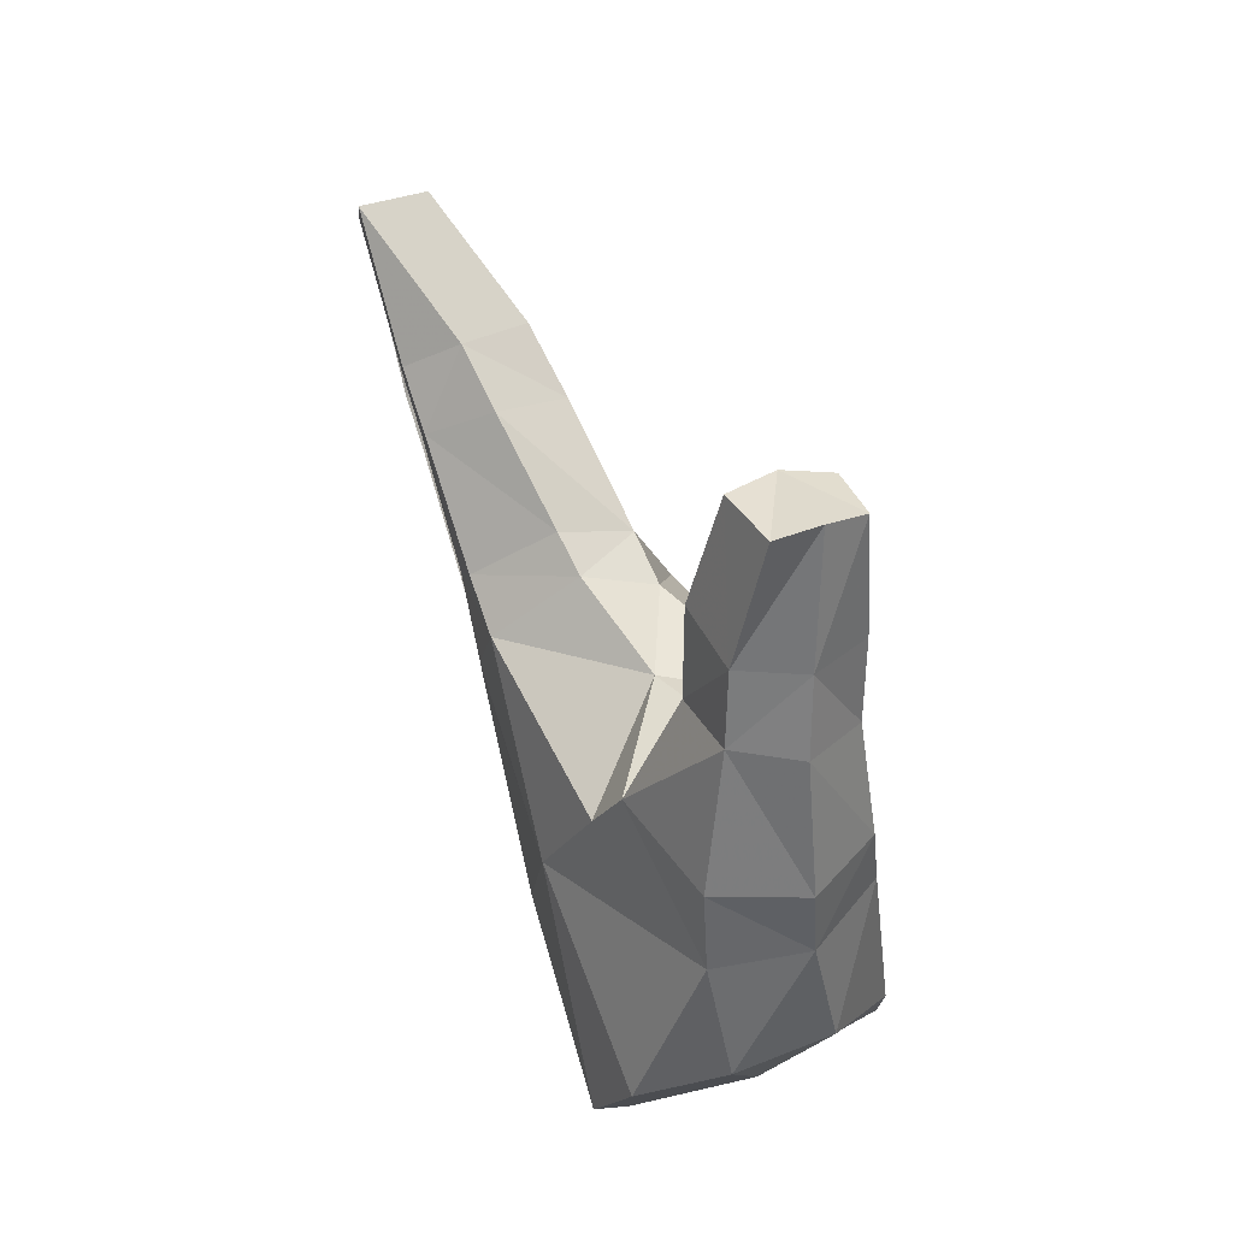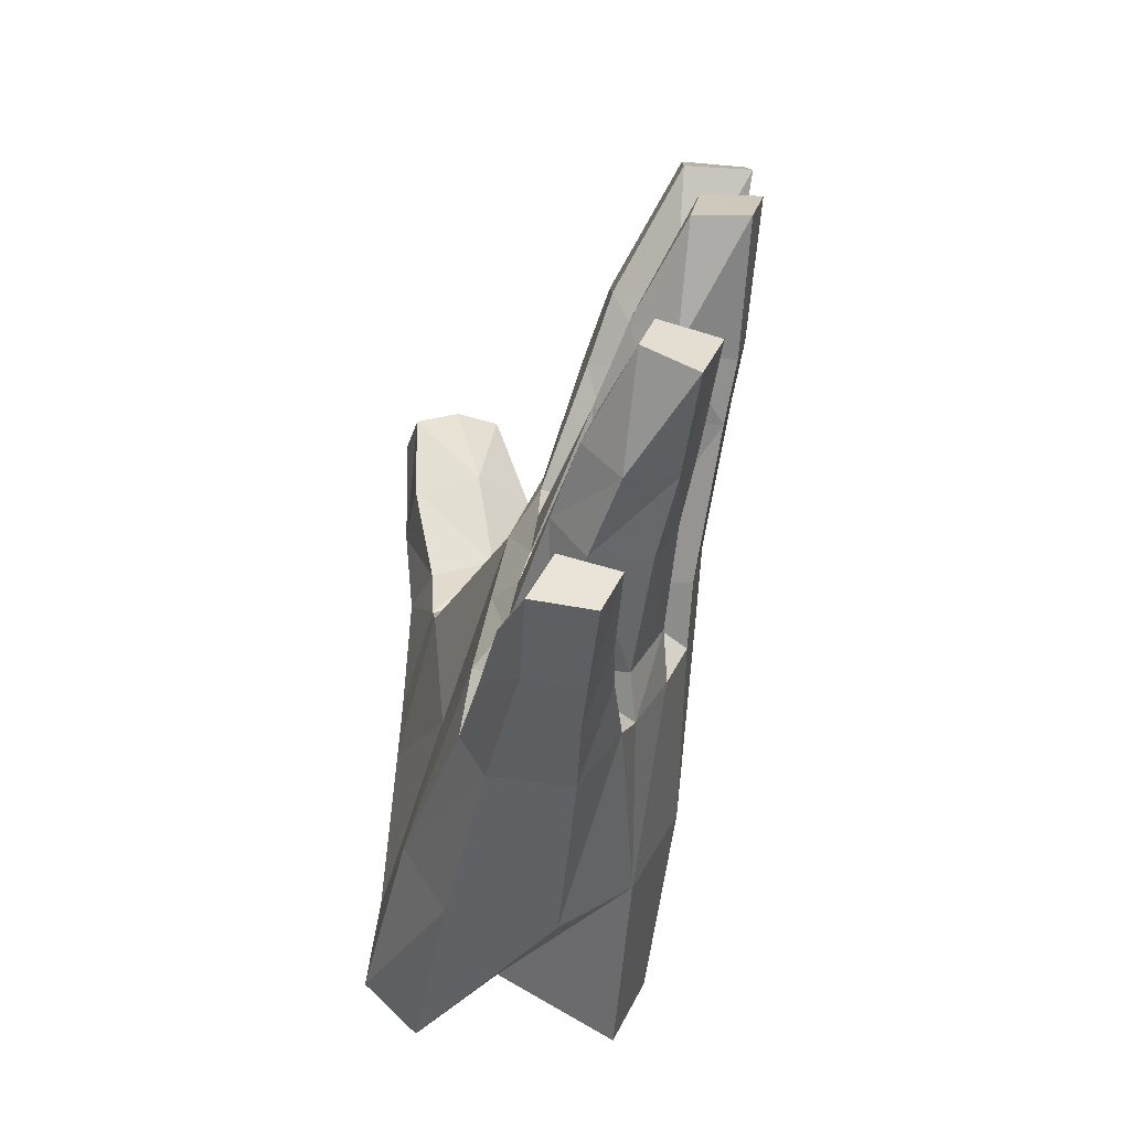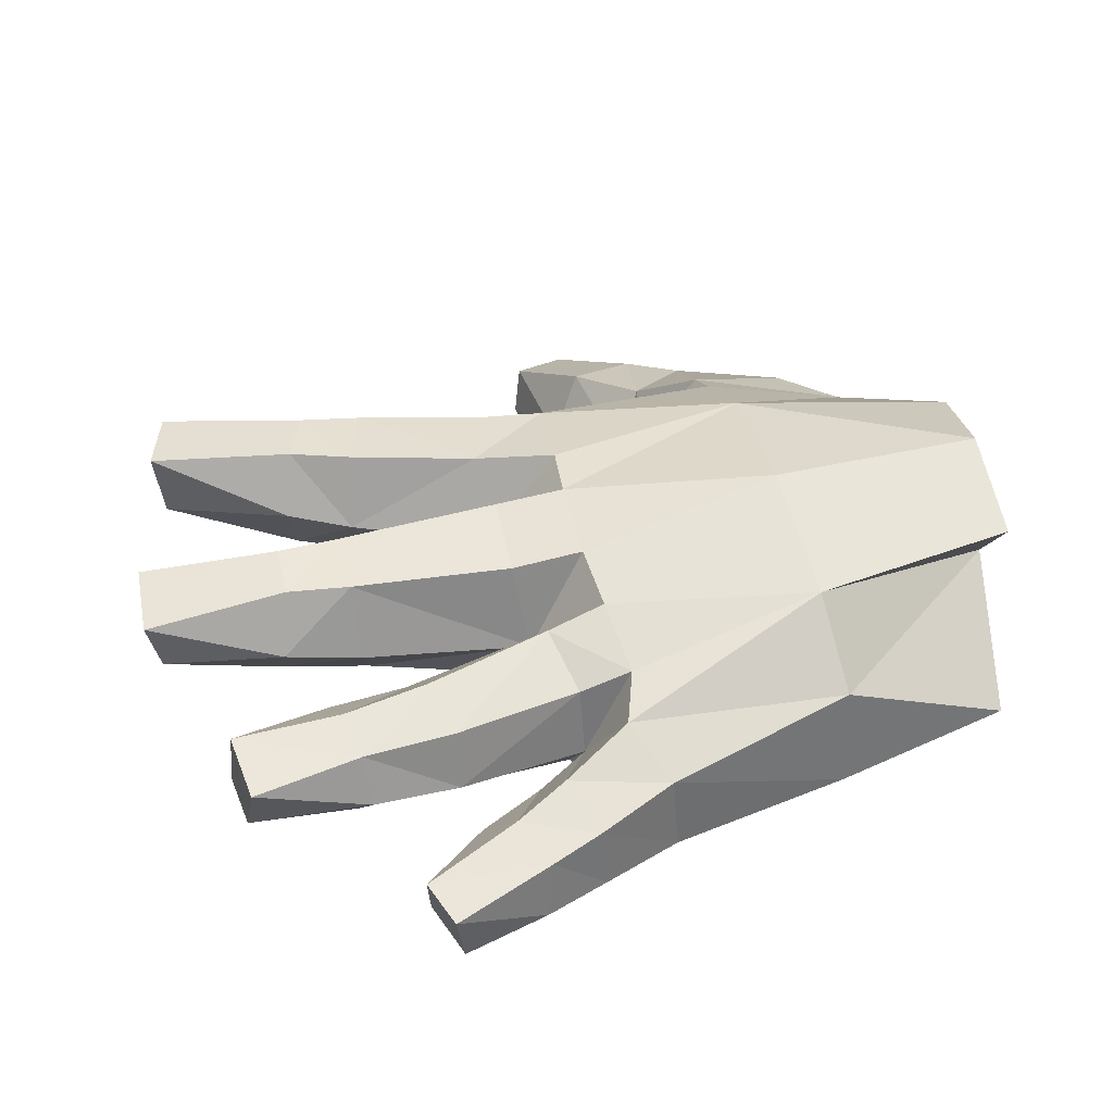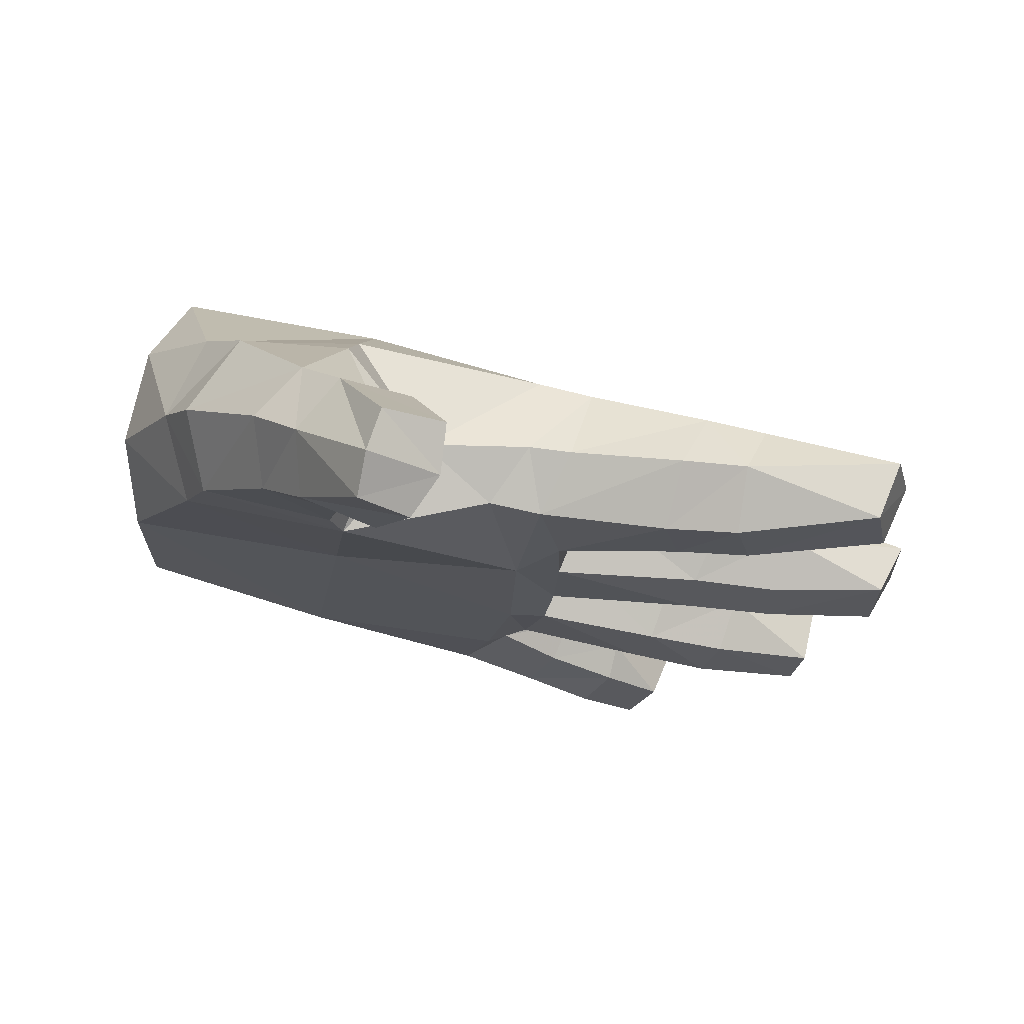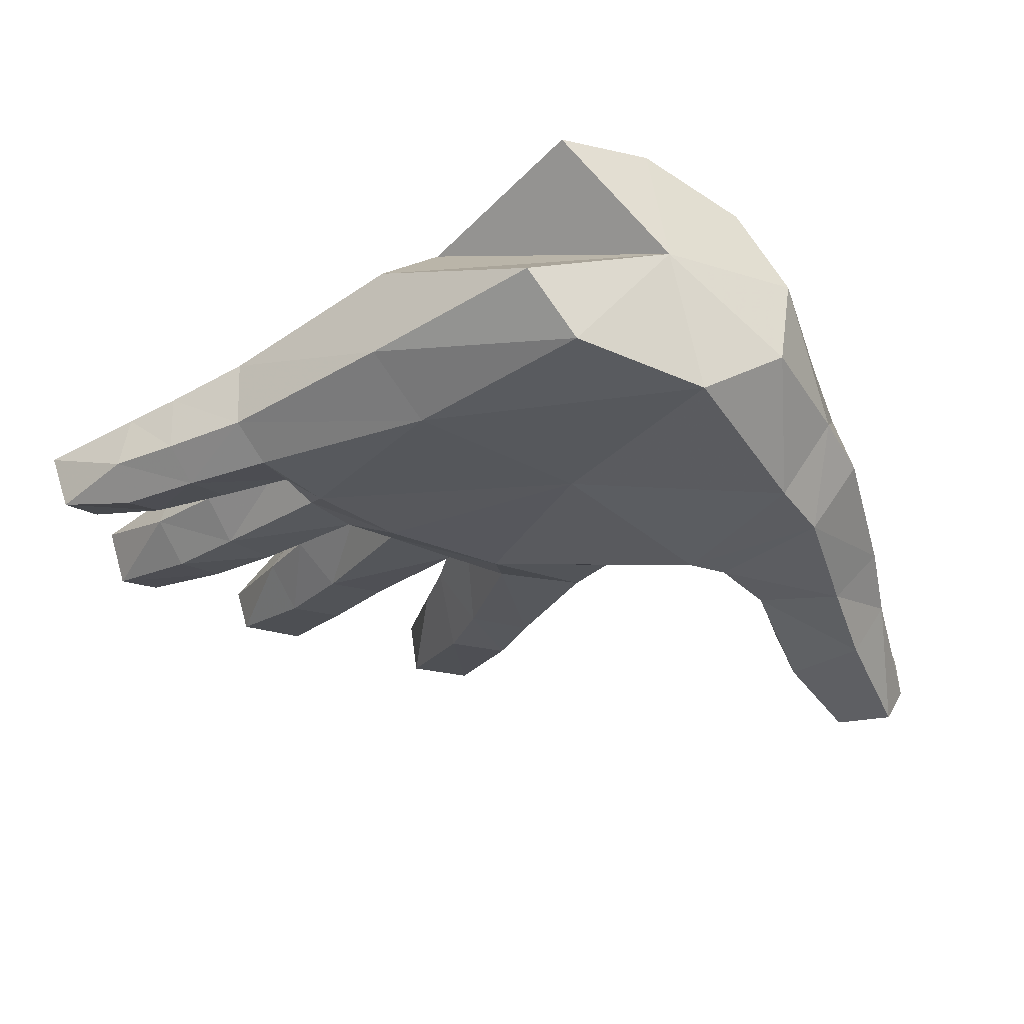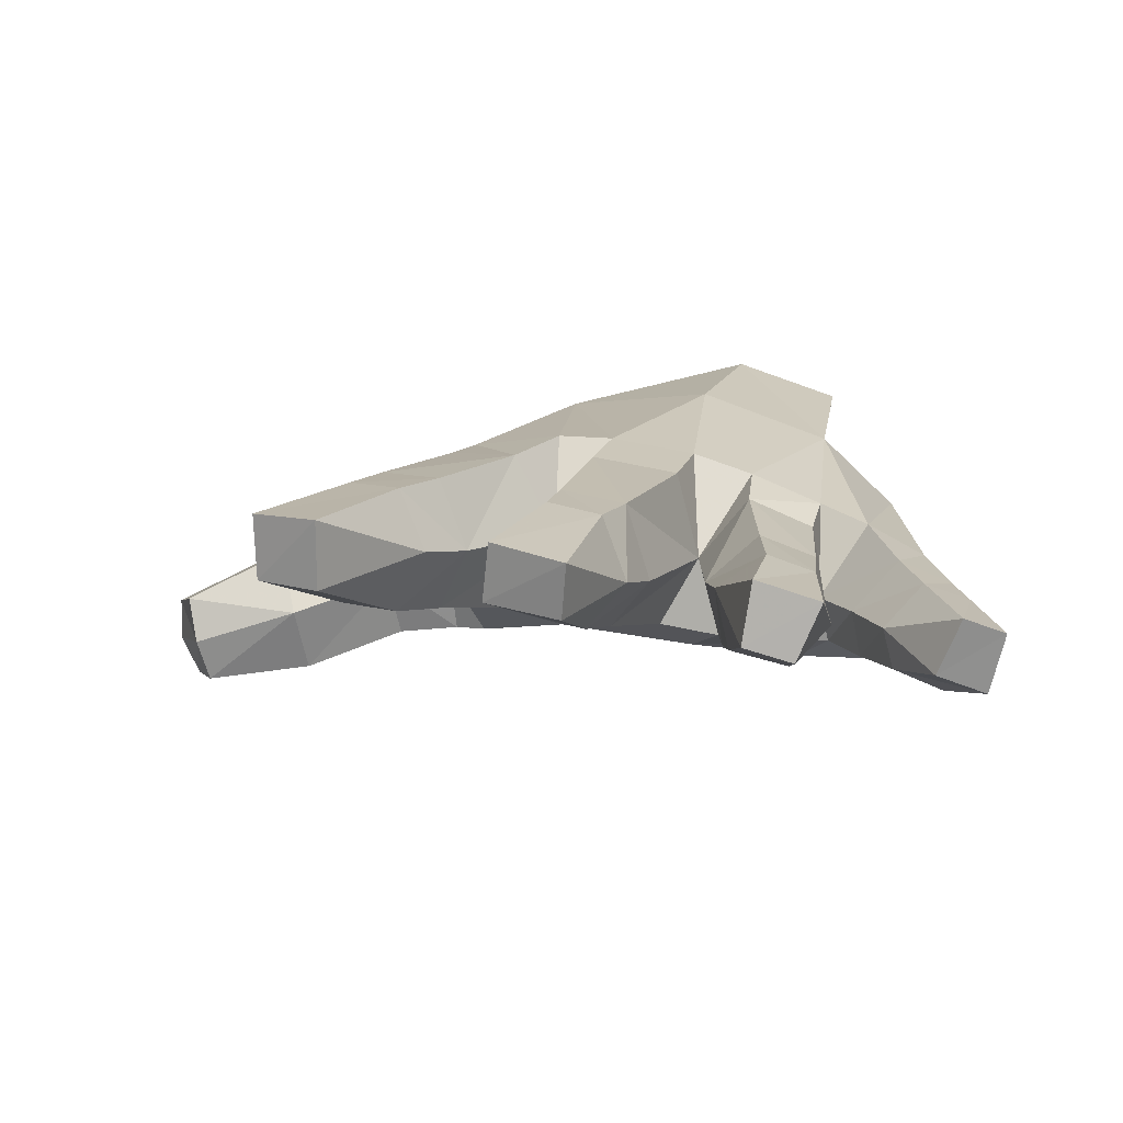
<metadata>
{"format":"obj","ext":"obj","renderer":"f3d","projection":"perspective","resolution":1024,"background":"white","views":[{"elev":75.9,"azim":-109.8,"up":"+Z"},{"elev":-64.9,"azim":78.2,"up":"+Z"},{"elev":39.2,"azim":168.8,"up":"+Y"},{"elev":71.9,"azim":15.7,"up":"+Z"},{"elev":-36.2,"azim":-123.5,"up":"+Y"},{"elev":10.4,"azim":106.3,"up":"+Y"}]}
</metadata>
<code>
v -0.1859 0.08256 -0.04437
v -0.1582 0.06059 0.1398
v -0.3339 0.05044 0.1323
v -0.2164 0.05837 -0.256
v -0.4217 0.05843 -0.04301
v -0.2343 0.1061 -0.3272
v -0.4201 0.05172 -0.2009
v 0.02013 0.09738 -0.1502
v 0.02331 0.1112 -0.007782
v -0.2497 0.09699 0.3391
v -0.3439 0.1195 0.2305
v -0.3057 0.04768 0.1974
v -0.2257 0.03801 0.2961
v -0.1698 0.05827 0.1777
v -0.1934 0.0759 0.3962
v -0.1732 0.0182 0.3671
v -0.1553 0.05217 0.242
v -0.09673 0.01709 0.3359
v -0.1278 0.1178 0.2493
v -0.06566 0.0863 0.3406
v -0.1015 0 0.4774
v -0.1037 0.0403 0.5
v -0.05259 0.005145 0.4416
v -0.03597 0.05151 0.4499
v 0.1777 0.2287 0.1703
v 0.05731 0.2121 0.1505
v 0.0414 0.1433 0.1219
v 0.1786 0.159 0.1386
v 0.06663 0.1361 0.02936
v 0.2465 0.2373 0.1807
v 0.255 0.1706 0.1533
v 0.1962 0.1584 0.07152
v 0.2728 0.169 0.09057
v 0.3964 0.2178 0.1849
v 0.4111 0.2137 0.118
v 0.2178 0.2231 0.03473
v 0.2833 0.2321 0.05566
v 0.08066 0.222 -0.01617
v 0.2237 0.1562 -0.1159
v 0.06524 0.1274 -0.1266
v 0.05985 0.1983 -0.1659
v 0.2233 0.1687 -0.05002
v 0.0684 0.1335 -0.04334
v 0.2341 0.2316 -0.02442
v 0.3132 0.2425 -0.03214
v 0.3184 0.1842 -0.05535
v 0.3188 0.1726 -0.1171
v 0.2346 0.2059 -0.1585
v 0.4342 0.2168 -0.05189
v 0.4339 0.2044 -0.1269
v 0.4471 0.2755 -0.06208
v 0.3117 0.218 -0.1557
v 0.4482 0.2599 -0.1354
v -0.2066 0.3224 0.04345
v -0.3632 0.2231 0.1654
v -0.2036 0.2722 0.1484
v -0.217 0.1595 0.3417
v -0.155 0.1725 0.2915
v -0.2035 0.2439 0.2024
v -0.3118 0.209 0.2357
v -0.1667 0.1392 0.3966
v -0.09656 0.1508 0.3661
v 0.001644 0.313 0.001956
v 0.00442 0.3128 -0.0578
v -0.2085 0.3384 -0.1094
v 0.001671 0.2995 -0.1463
v 0.2381 0.2818 -0.1347
v 0.07477 0.289 -0.1461
v 0.07538 0.3025 -0.05615
v 0.2404 0.2929 -0.06925
v -0.007806 0.279 -0.2073
v 0.1913 0.2948 0.1334
v 0.05893 0.2985 0.1032
v 0.2141 0.2949 0.06483
v 0.08434 0.3023 0.0262
v 0.2569 0.2934 0.1435
v 0.2748 0.293 0.08479
v 0.4221 0.2832 0.1146
v 0.404 0.2831 0.185
v -0.4235 0.3514 -0.1051
v -0.2216 0.2906 -0.2451
v -0.4245 0.3154 -0.2179
v -0.2343 0.2175 -0.321
v -0.4477 0.1945 -0.1
v 0.1618 0.2246 -0.3079
v 0.03184 0.232 -0.2805
v 0.05198 0.2617 -0.217
v 0.2548 0.2271 -0.3252
v 0.1786 0.2465 -0.2548
v 0.2669 0.244 -0.2799
v 0.194 0.1995 -0.204
v 0.2779 0.2115 -0.2325
v 0.3775 0.2407 -0.2901
v 0.1588 0.163 -0.3203
v 0.02796 0.1571 -0.2878
v 0.2488 0.1756 -0.3402
v 0.3652 0.2208 -0.3529
v -0.4255 0.1095 -0.2636
v -0.03971 0.1952 -0.3869
v -0.005759 0.2311 -0.332
v 0.06522 0.2078 -0.3759
v 0.04006 0.1819 -0.427
v 0.03357 0.1132 -0.4268
v -0.04642 0.1112 -0.3862
v 0.1189 0.1957 -0.409
v 0.08173 0.1556 -0.3313
v 0.1472 0.1539 -0.3736
v 0.09303 0.176 -0.4526
v 0.2149 0.1821 -0.4605
v 0.1938 0.1656 -0.5
v 0.09802 0.1157 -0.46
v -0.04363 0.1006 0.4613
v -0.1018 0.08529 0.4986
v -0.1423 0.1525 0.1803
v 0.3803 0.1776 -0.2806
v 0.2745 0.1508 -0.246
v 0.1895 0.1364 -0.2207
v 0.2595 0.1353 -0.3016
v 0.1728 0.1249 -0.2812
v 0.05753 0.1172 -0.1877
v 0.3708 0.1635 -0.3289
v 0.03582 0.1103 -0.2485
v -0.005481 0.08633 -0.2591
v -0.033 0.08237 -0.3451
v 0.04928 0.08682 -0.3914
v 0.1238 0.0892 -0.4319
v 0.1835 0.1028 -0.4824
v 0.2084 0.1235 -0.4348
v 0.1486 0.1135 -0.3844
v 0.0746 0.1079 -0.3394
v 0.01079 0.1083 -0.2948
v 0.3034 0.2805 -0.1288
v 0.3047 0.2908 -0.07458
v -0.4448 0.1244 0.04625
v -0.3797 0.1283 0.1642
v -0.09945 0.1751 0.1566
v -0.01519 0.1391 0.1264
v 0.01116 0.2063 0.1479
v -0.4482 0.2269 0.06099
v -0.4326 0.3165 0.008984
v -0.002184 0.2991 0.09772
v -0.02106 0.2486 -0.2785
f 1 2 3
f 4 1 5
f 6 4 7
f 1 8 9
f 10 11 12
f 13 12 14
f 15 10 13
f 13 16 15
f 16 13 17
f 17 18 16
f 18 17 19
f 19 17 14
f 19 20 18
f 15 16 21
f 21 22 15
f 23 21 16
f 23 18 20
f 16 18 23
f 24 22 21
f 21 23 24
f 20 24 23
f 25 26 27
f 28 27 29
f 30 25 28
f 28 31 30
f 31 28 32
f 32 33 31
f 34 30 31
f 34 31 33
f 33 35 34
f 33 32 36
f 36 37 33
f 33 37 35
f 32 29 38
f 39 40 41
f 39 42 43
f 42 44 38
f 45 44 42
f 46 42 39
f 42 46 45
f 47 39 48
f 39 47 46
f 49 45 46
f 49 46 47
f 47 50 49
f 45 49 51
f 48 52 47
f 47 52 50
f 49 50 53
f 53 51 49
f 52 53 50
f 54 55 56
f 57 58 59
f 57 60 11
f 58 57 61
f 61 62 58
f 15 61 57
f 57 10 15
f 54 63 64
f 65 64 66
f 67 68 69
f 44 70 69
f 67 48 41
f 65 66 71
f 72 73 26
f 72 74 75
f 74 72 76
f 76 77 74
f 30 76 72
f 72 25 30
f 36 38 75
f 36 74 77
f 77 37 36
f 78 37 77
f 79 78 77
f 76 30 79
f 77 76 79
f 54 65 80
f 81 82 80
f 81 83 84
f 85 86 87
f 88 85 89
f 89 90 88
f 90 89 91
f 91 89 87
f 91 92 90
f 88 90 93
f 93 90 92
f 94 95 86
f 94 85 88
f 88 96 94
f 93 97 88
f 96 88 97
f 83 6 98
f 6 83 99
f 83 81 100
f 101 100 95
f 101 102 99
f 102 103 104
f 105 101 106
f 102 101 105
f 106 107 105
f 105 108 102
f 103 102 108
f 109 105 107
f 108 105 109
f 109 110 108
f 108 111 103
f 111 108 110
f 112 62 61
f 24 112 113
f 61 113 112
f 22 113 61
f 113 22 24
f 61 15 22
f 20 62 112
f 112 24 20
f 19 58 62
f 62 20 19
f 58 19 114
f 115 92 116
f 117 116 92
f 92 91 117
f 117 91 41
f 118 116 117
f 117 119 118
f 119 117 120
f 96 118 119
f 118 96 121
f 116 118 121
f 121 115 116
f 119 94 96
f 119 122 95
f 1 4 123
f 4 124 123
f 4 6 104
f 125 124 104
f 125 103 111
f 111 126 125
f 126 111 127
f 111 110 127
f 128 127 110
f 110 109 128
f 125 126 129
f 129 126 127
f 127 128 129
f 107 129 128
f 128 109 107
f 129 130 125
f 130 129 107
f 107 106 130
f 106 95 131
f 125 130 131
f 52 48 67
f 67 132 52
f 132 67 70
f 52 132 53
f 51 53 132
f 132 133 51
f 133 70 44
f 70 133 132
f 44 45 133
f 45 51 133
f 34 35 78
f 78 35 37
f 34 79 30
f 78 79 34
f 115 121 97
f 96 97 121
f 115 93 92
f 97 93 115
f 84 5 134
f 134 5 3
f 3 5 1
f 12 3 2
f 2 14 12
f 3 135 134
f 12 11 135
f 5 7 4
f 7 98 6
f 84 98 7
f 84 7 5
f 12 13 10
f 14 17 13
f 114 14 2
f 14 114 19
f 2 136 114
f 136 2 137
f 27 137 9
f 27 26 138
f 27 28 25
f 29 32 28
f 40 43 9
f 29 9 43
f 84 139 140
f 84 134 139
f 139 134 135
f 140 139 55
f 59 56 55
f 136 56 59
f 59 114 136
f 60 55 135
f 59 60 57
f 114 59 58
f 11 10 57
f 141 54 56
f 141 56 136
f 141 63 54
f 141 73 75
f 73 141 138
f 136 138 141
f 138 26 73
f 71 66 41
f 26 25 72
f 87 86 142
f 71 81 65
f 71 142 81
f 80 65 81
f 84 140 80
f 80 140 54
f 84 80 82
f 84 82 81
f 87 89 85
f 87 41 91
f 86 85 94
f 98 84 83
f 100 99 83
f 99 100 101
f 104 99 102
f 99 104 6
f 120 122 119
f 122 120 8
f 104 124 4
f 104 103 125
f 122 123 131
f 131 130 106
f 131 124 125
f 124 131 123
f 135 3 12
f 9 2 1
f 9 8 40
f 8 120 40
f 41 40 120
f 9 137 2
f 137 138 136
f 137 27 138
f 9 29 27
f 38 36 32
f 38 29 43
f 43 40 39
f 38 43 42
f 41 48 39
f 135 55 139
f 55 54 140
f 55 60 59
f 135 11 60
f 64 65 54
f 75 63 141
f 38 63 75
f 38 64 63
f 68 66 64
f 38 69 64
f 64 69 68
f 41 66 68
f 41 68 67
f 69 70 67
f 69 38 44
f 75 73 72
f 75 74 36
f 41 87 71
f 142 71 87
f 142 86 95
f 142 100 81
f 142 95 100
f 41 120 117
f 8 123 122
f 123 8 1
f 95 106 101
f 95 94 119
f 95 122 131

</code>
